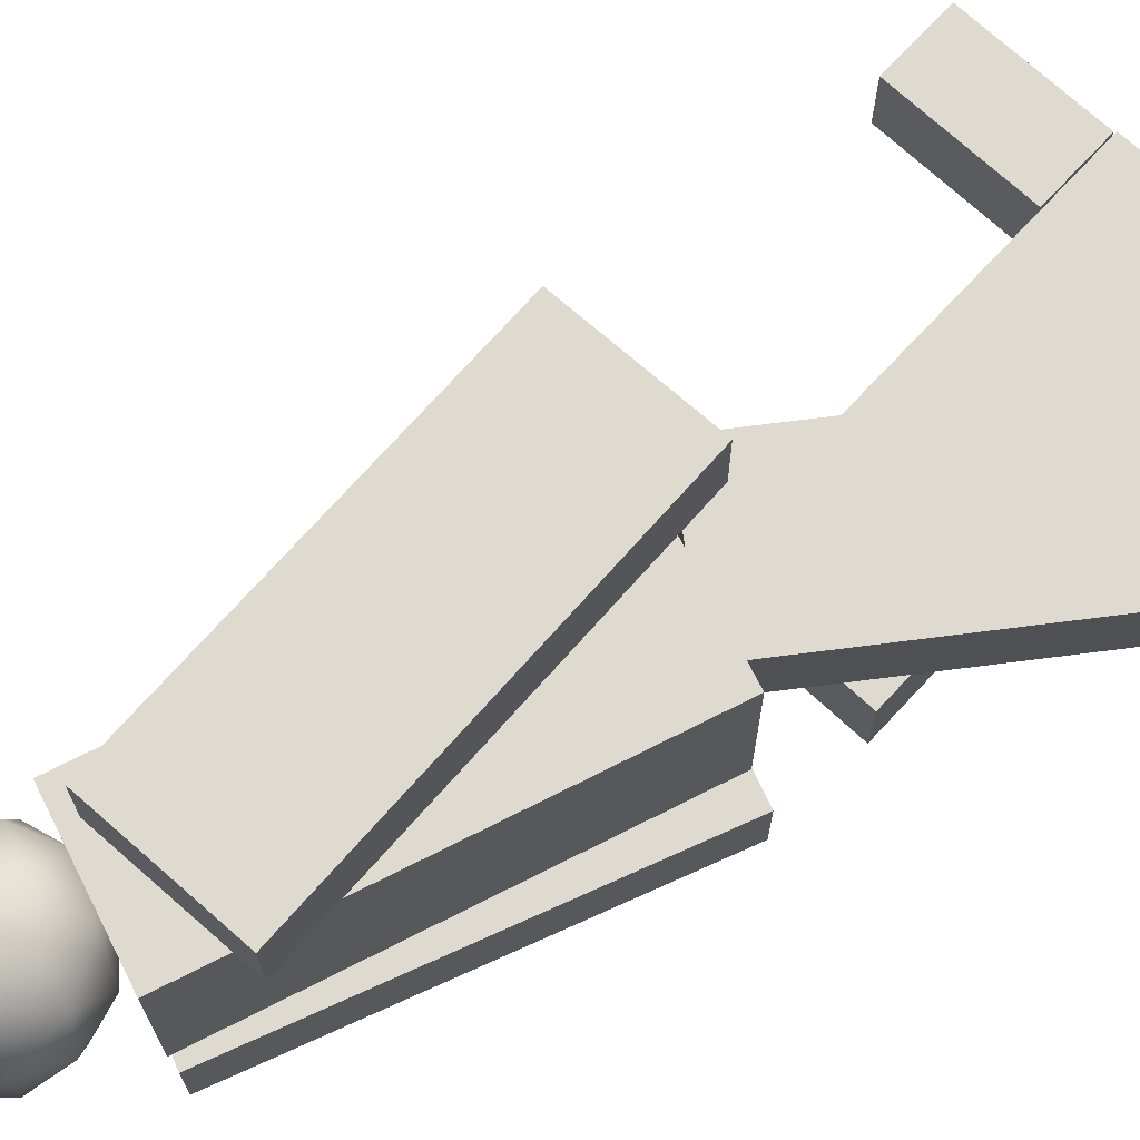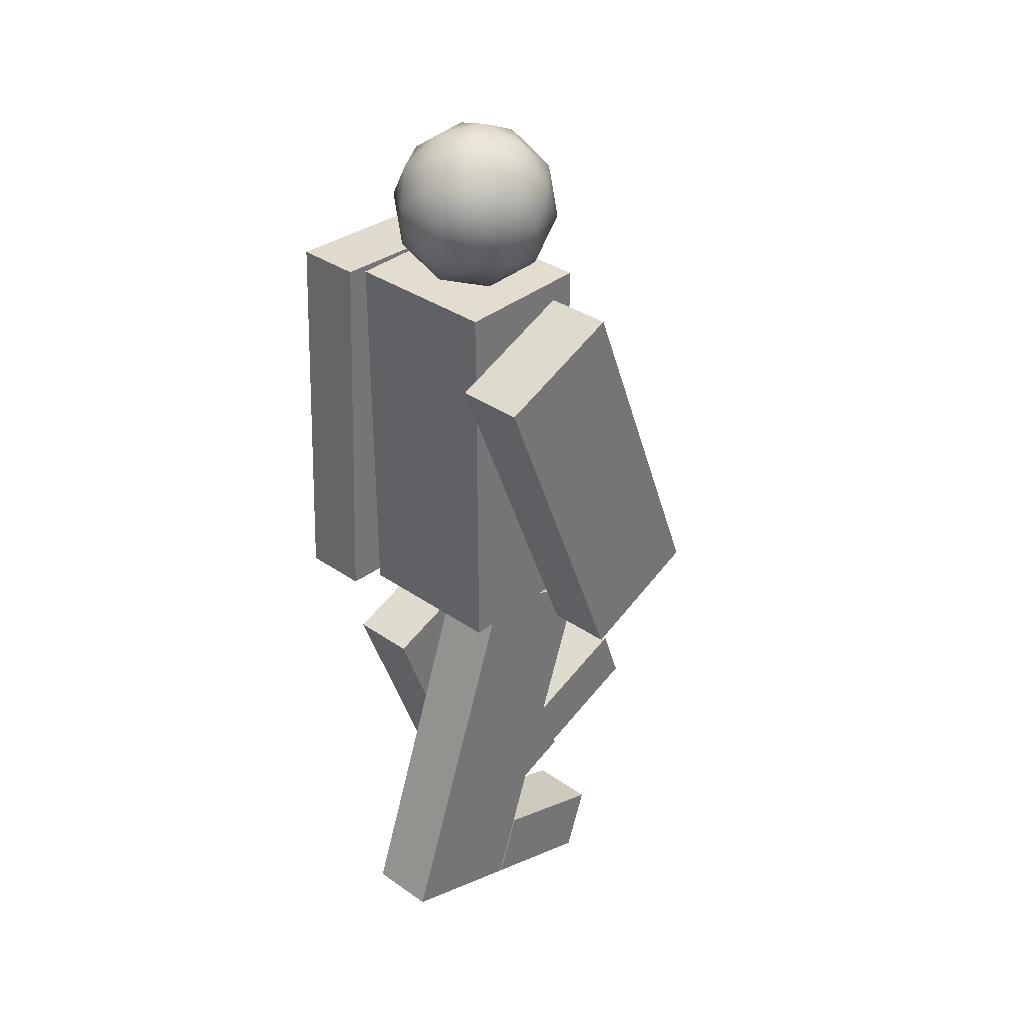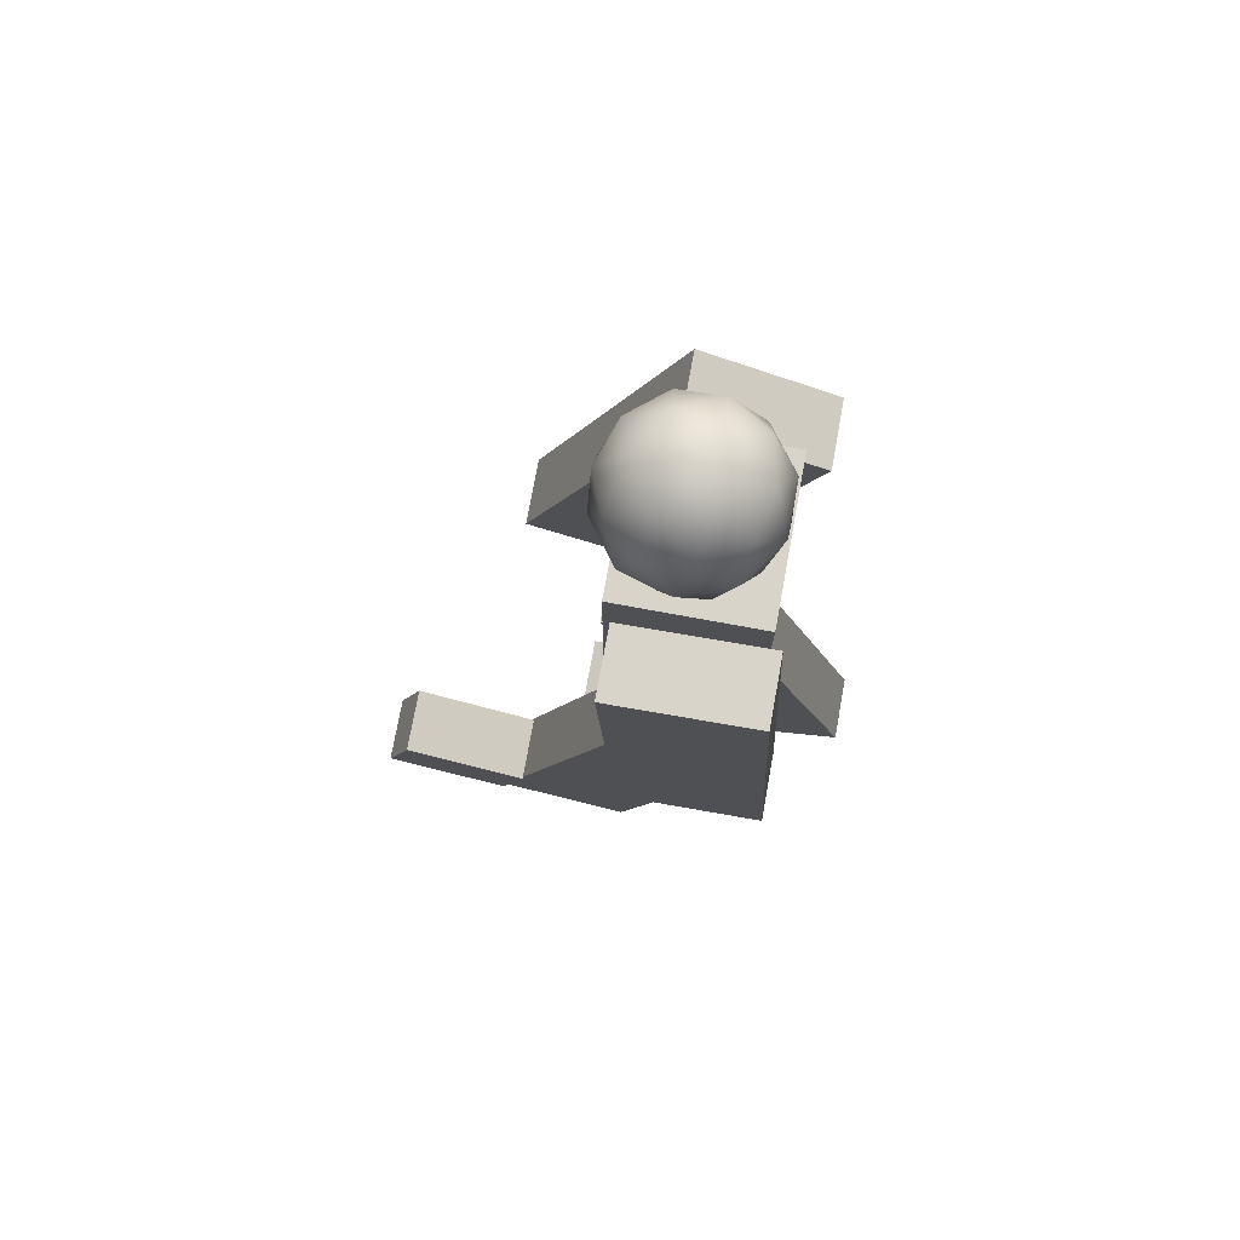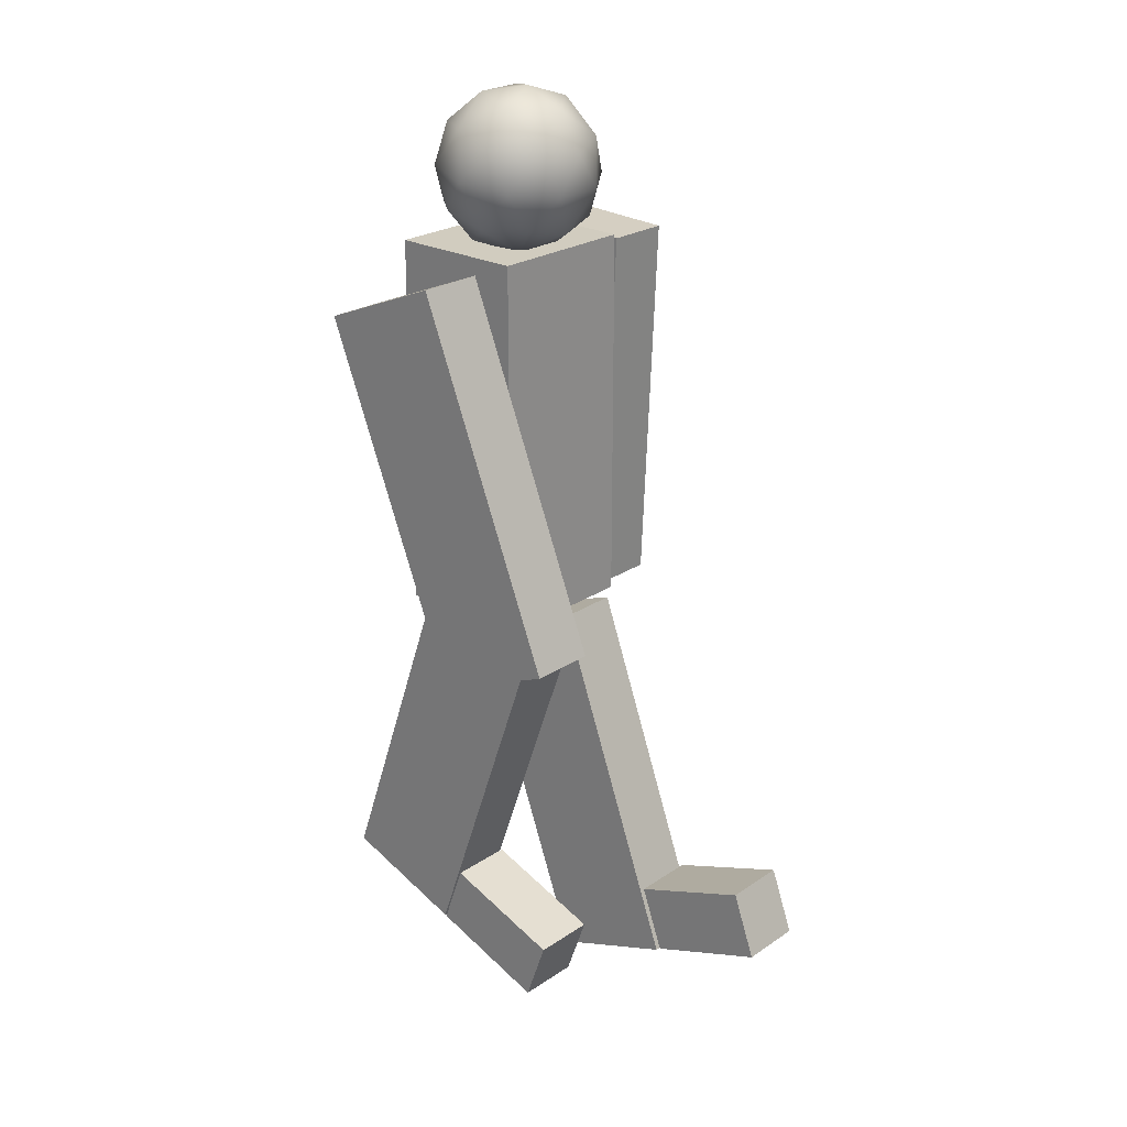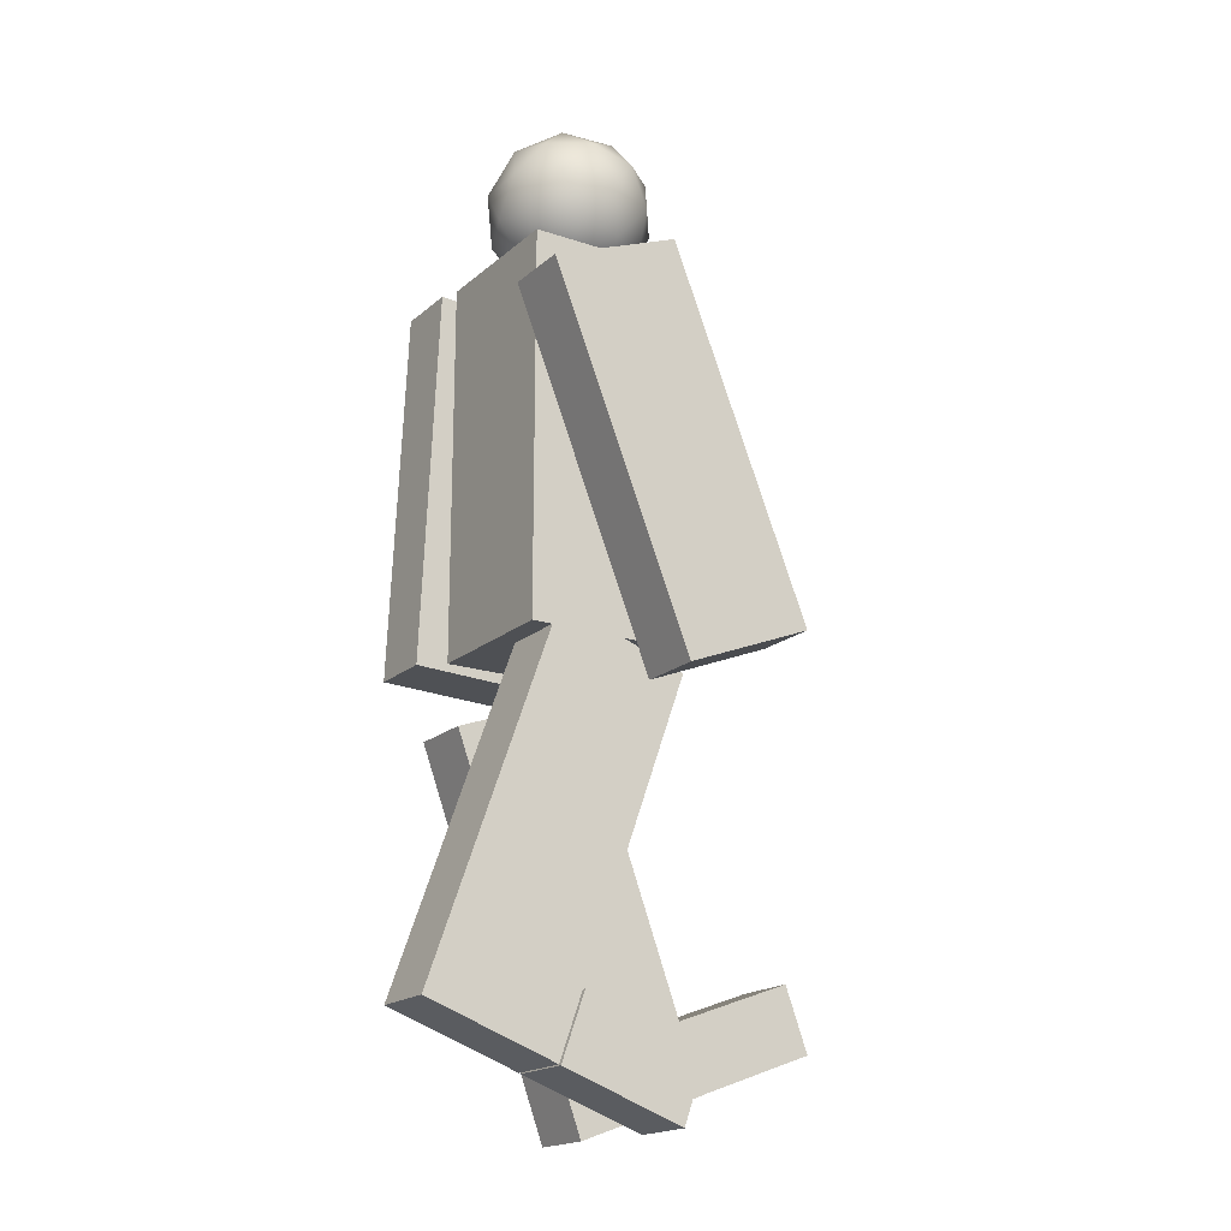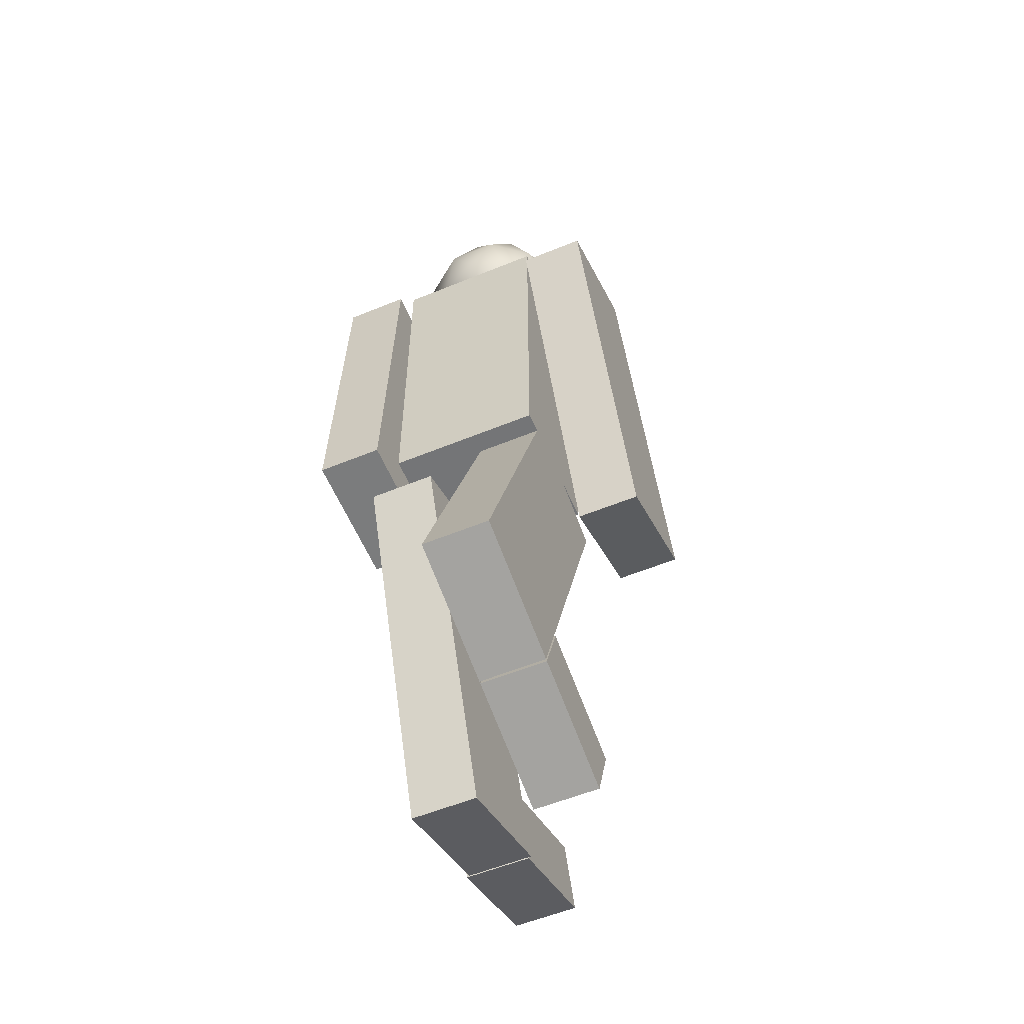
<metadata>
{"format":"obj","ext":"obj","renderer":"f3d","projection":"perspective","resolution":1024,"background":"white","views":[{"elev":70.8,"azim":-116.9,"up":"+Z"},{"elev":34.9,"azim":-47.2,"up":"+Y"},{"elev":75.1,"azim":-169.6,"up":"+Y"},{"elev":23.9,"azim":42.1,"up":"+Y"},{"elev":-18.6,"azim":-32.7,"up":"+Y"},{"elev":-56.4,"azim":-66.8,"up":"+Y"}]}
</metadata>
<code>
o Cube
v -0.07881 -0.1375 0.3014
v -0.07881 1.001 0.3014
v -0.07881 -0.1375 -0.1555
v -0.07881 1.001 -0.1555
v 0.3329 -0.1375 0.3014
v 0.3329 1.001 0.3014
v 0.3329 -0.1375 -0.1555
v 0.3329 1.001 -0.1555
v -0.07881 1.001 -0.02179
v -0.07881 -0.1375 -0.02179
v 0.3329 1.001 -0.02179
v 0.3329 -0.1375 -0.02179
v -0.07881 -0.1375 0.05081
v 0.3329 1.001 0.05081
v -0.07881 1.001 0.05081
v 0.3329 -0.1375 0.05081
f 9 4 3 10
f 4 8 7 3
f 14 6 5 16
f 6 2 1 5
f 10 3 7 12
f 11 8 4 9
f 13 10 12 16
f 8 11 12 7
f 2 15 13 1
f 1 13 16 5
f 6 14 15 2
f 14 11 9 15
f 15 9 10 13
f 11 14 16 12
o Icosphere
v 0.126 0.9681 0.07259
v 0.3224 1.075 0.2016
v 0.08 1.113 0.2813
v -0.06981 1.136 0.07259
v 0.08 1.113 -0.1361
v 0.3224 1.075 -0.05639
v 0.2479 1.308 0.2813
v 0.005538 1.346 0.2016
v 0.005538 1.346 -0.05639
v 0.2479 1.308 -0.1361
v 0.3977 1.285 0.07259
v 0.2019 1.453 0.07259
v 0.09231 1.01 0.1953
v 0.2348 0.9881 0.1484
v 0.2077 1.073 0.2711
v 0.3502 1.051 0.07259
v 0.2348 0.9881 -0.003222
v 0.004251 1.024 0.07259
v -0.0228 1.109 0.1953
v 0.09231 1.01 -0.05008
v -0.0228 1.109 -0.05008
v 0.2077 1.073 -0.1259
v 0.3945 1.174 0.1484
v 0.3945 1.174 -0.003222
v 0.164 1.21 0.3179
v 0.3064 1.188 0.2711
v -0.06657 1.247 0.1484
v 0.02149 1.233 0.2711
v 0.02149 1.233 -0.1259
v -0.06657 1.247 -0.003222
v 0.3064 1.188 -0.1259
v 0.164 1.21 -0.1728
v 0.3507 1.312 0.1953
v 0.1202 1.348 0.2711
v -0.02228 1.37 0.07259
v 0.1202 1.348 -0.1259
v 0.3507 1.312 -0.05008
v 0.2356 1.41 0.1953
v 0.3237 1.397 0.07259
v 0.09315 1.433 0.1484
v 0.09315 1.433 -0.003222
v 0.2356 1.41 -0.05008
f 17 30 29
f 18 30 32
f 17 29 34
f 17 34 36
f 17 36 33
f 18 32 39
f 19 31 41
f 20 35 43
f 21 37 45
f 22 38 47
f 18 39 42
f 19 41 44
f 20 43 46
f 21 45 48
f 22 47 40
f 23 49 54
f 24 50 56
f 25 51 57
f 26 52 58
f 27 53 55
f 55 58 28
f 55 53 58
f 53 26 58
f 58 57 28
f 58 52 57
f 52 25 57
f 57 56 28
f 57 51 56
f 51 24 56
f 56 54 28
f 56 50 54
f 50 23 54
f 54 55 28
f 54 49 55
f 49 27 55
f 40 53 27
f 40 47 53
f 47 26 53
f 48 52 26
f 48 45 52
f 45 25 52
f 46 51 25
f 46 43 51
f 43 24 51
f 44 50 24
f 44 41 50
f 41 23 50
f 42 49 23
f 42 39 49
f 39 27 49
f 47 48 26
f 47 38 48
f 38 21 48
f 45 46 25
f 45 37 46
f 37 20 46
f 43 44 24
f 43 35 44
f 35 19 44
f 41 42 23
f 41 31 42
f 31 18 42
f 39 40 27
f 39 32 40
f 32 22 40
f 33 38 22
f 33 36 38
f 36 21 38
f 36 37 21
f 36 34 37
f 34 20 37
f 34 35 20
f 34 29 35
f 29 19 35
f 32 33 22
f 32 30 33
f 30 17 33
f 29 31 19
f 29 30 31
f 30 18 31
o Cube.002
v 0.2759 -1.423 -0.01596
v -0.1175 -0.3551 -0.01596
v 0.2759 -1.423 -0.2117
v -0.1175 -0.3551 -0.2117
v 0.6622 -1.281 -0.01596
v 0.2689 -0.2128 -0.01596
v 0.6622 -1.281 -0.2117
v 0.2689 -0.2128 -0.2117
f 60 62 61 59
f 62 66 65 61
f 66 64 63 65
f 64 60 59 63
f 59 61 65 63
f 64 66 62 60
o Cube.004
v 0.6679 -1.279 -0.0262
v 0.596 -1.084 -0.0262
v 0.6679 -1.279 -0.2219
v 0.596 -1.084 -0.2219
v 1.035 -1.144 -0.0262
v 0.9628 -0.9485 -0.0262
v 1.035 -1.144 -0.2219
v 0.9628 -0.9485 -0.2219
f 68 70 69 67
f 70 74 73 69
f 74 72 71 73
f 72 68 67 71
f 67 69 73 71
f 72 74 70 68
o Cube.001
v -0.3739 -1.139 0.3014
v 0.008514 -0.06746 0.3014
v -0.3739 -1.139 0.1057
v 0.008514 -0.06746 0.1057
v 0.01385 -1.278 0.3014
v 0.3963 -0.2058 0.3014
v 0.01385 -1.278 0.1057
v 0.3963 -0.2058 0.1057
f 76 78 77 75
f 78 82 81 77
f 82 80 79 81
f 80 76 75 79
f 75 77 81 79
f 80 82 78 76
o Cube.003
v 0.01953 -1.28 0.3014
v 0.08941 -1.084 0.3014
v 0.01953 -1.28 0.1057
v 0.08941 -1.084 0.1057
v 0.3877 -1.411 0.3014
v 0.4576 -1.215 0.3014
v 0.3877 -1.411 0.1057
v 0.4576 -1.215 0.1057
f 84 86 85 83
f 86 90 89 85
f 90 88 87 89
f 88 84 83 87
f 83 85 89 87
f 88 90 86 84
o Cube.006
v -0.155 -0.1429 -0.1952
v -0.1046 0.9941 -0.1952
v -0.155 -0.1429 -0.3909
v -0.1046 0.9941 -0.3909
v 0.2564 -0.1611 -0.1952
v 0.3067 0.9759 -0.1952
v 0.2564 -0.1611 -0.3909
v 0.3067 0.9759 -0.3909
f 92 94 93 91
f 94 98 97 93
f 98 96 95 97
f 96 92 91 95
f 91 93 97 95
f 96 98 94 92
o Cube.005
v 0.2696 -0.2508 0.5228
v -0.1526 0.8061 0.5228
v 0.2696 -0.2508 0.3271
v -0.1526 0.8061 0.3271
v 0.6519 -0.09806 0.5228
v 0.2297 0.9589 0.5228
v 0.6519 -0.09806 0.3271
v 0.2297 0.9589 0.3271
f 100 102 101 99
f 102 106 105 101
f 106 104 103 105
f 104 100 99 103
f 99 101 105 103
f 104 106 102 100

</code>
